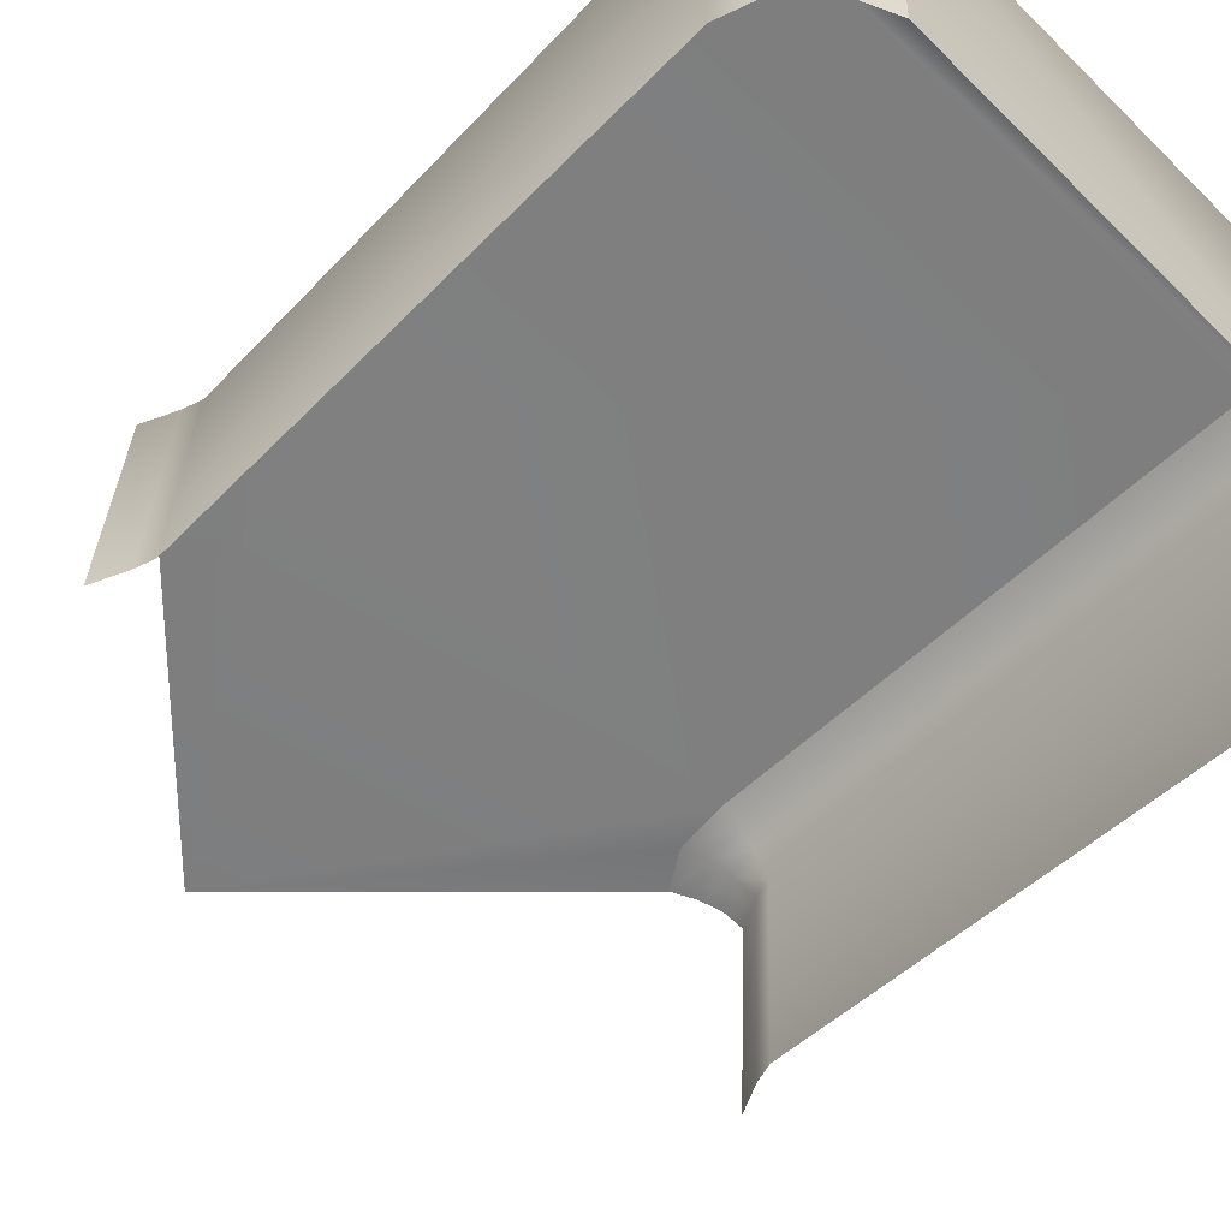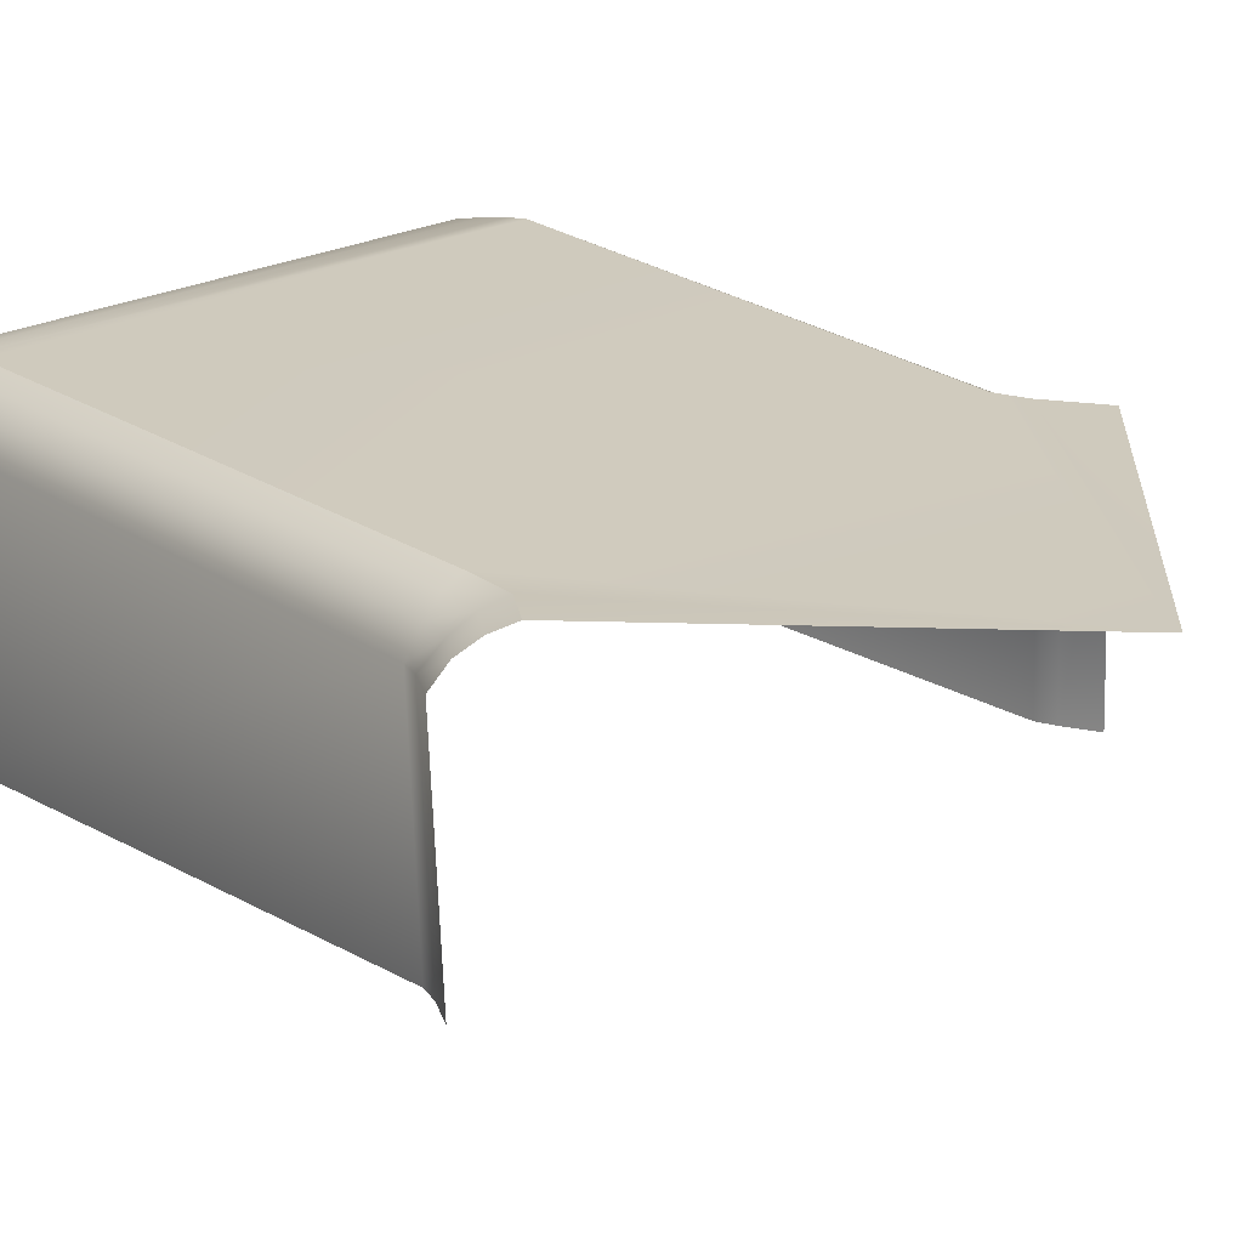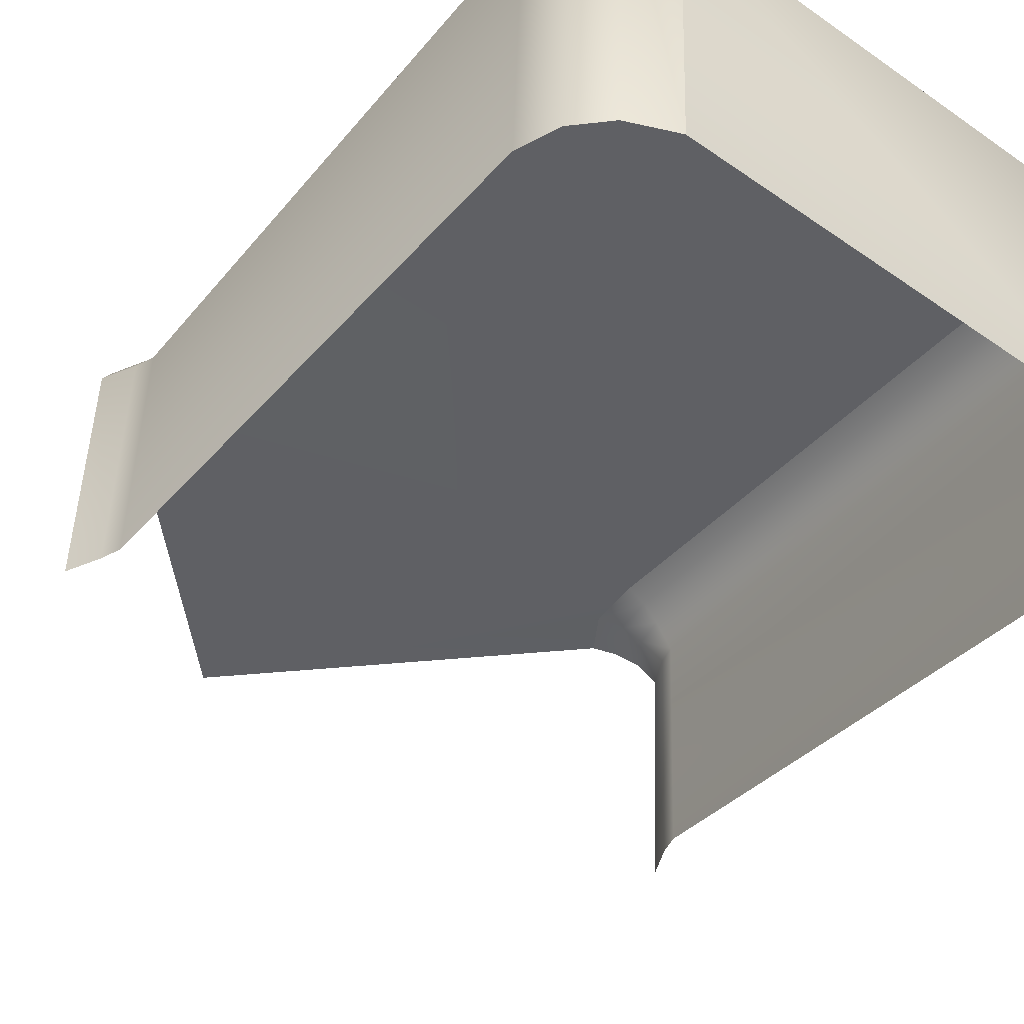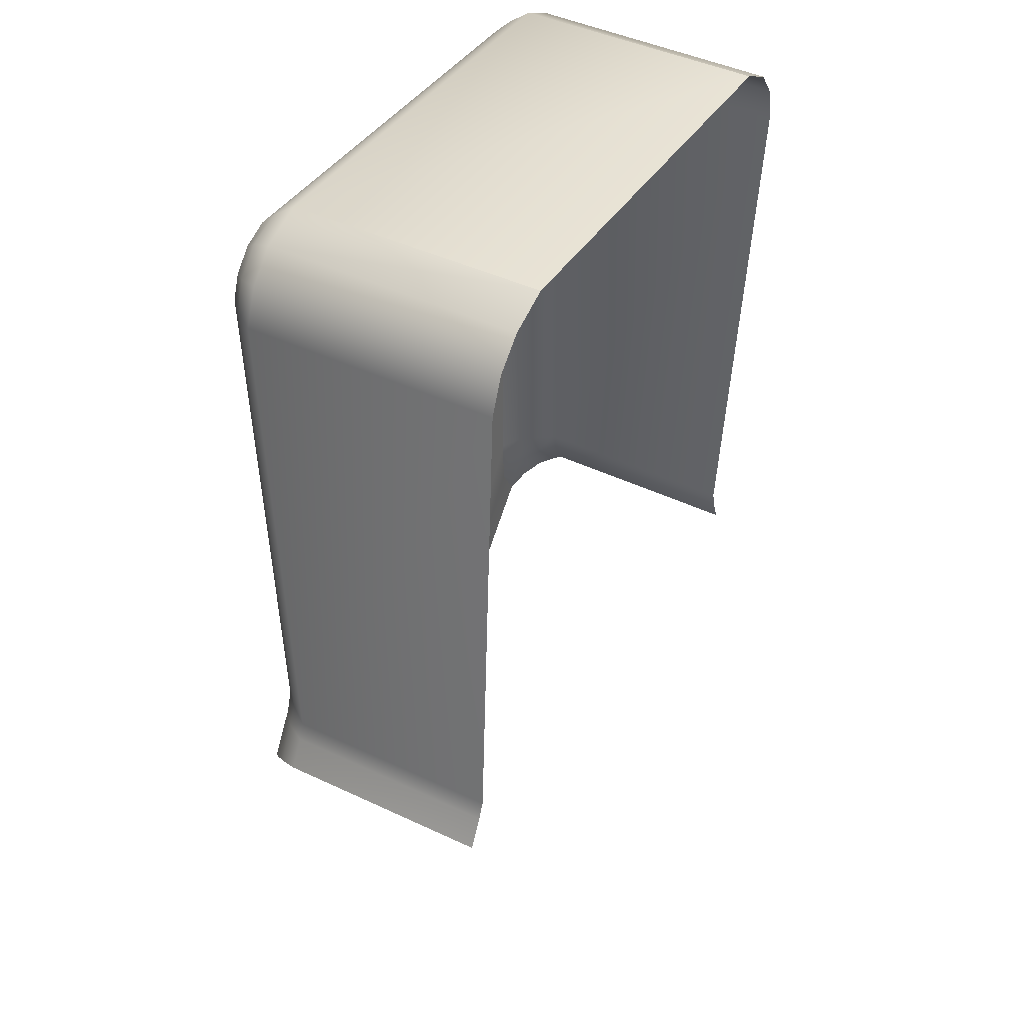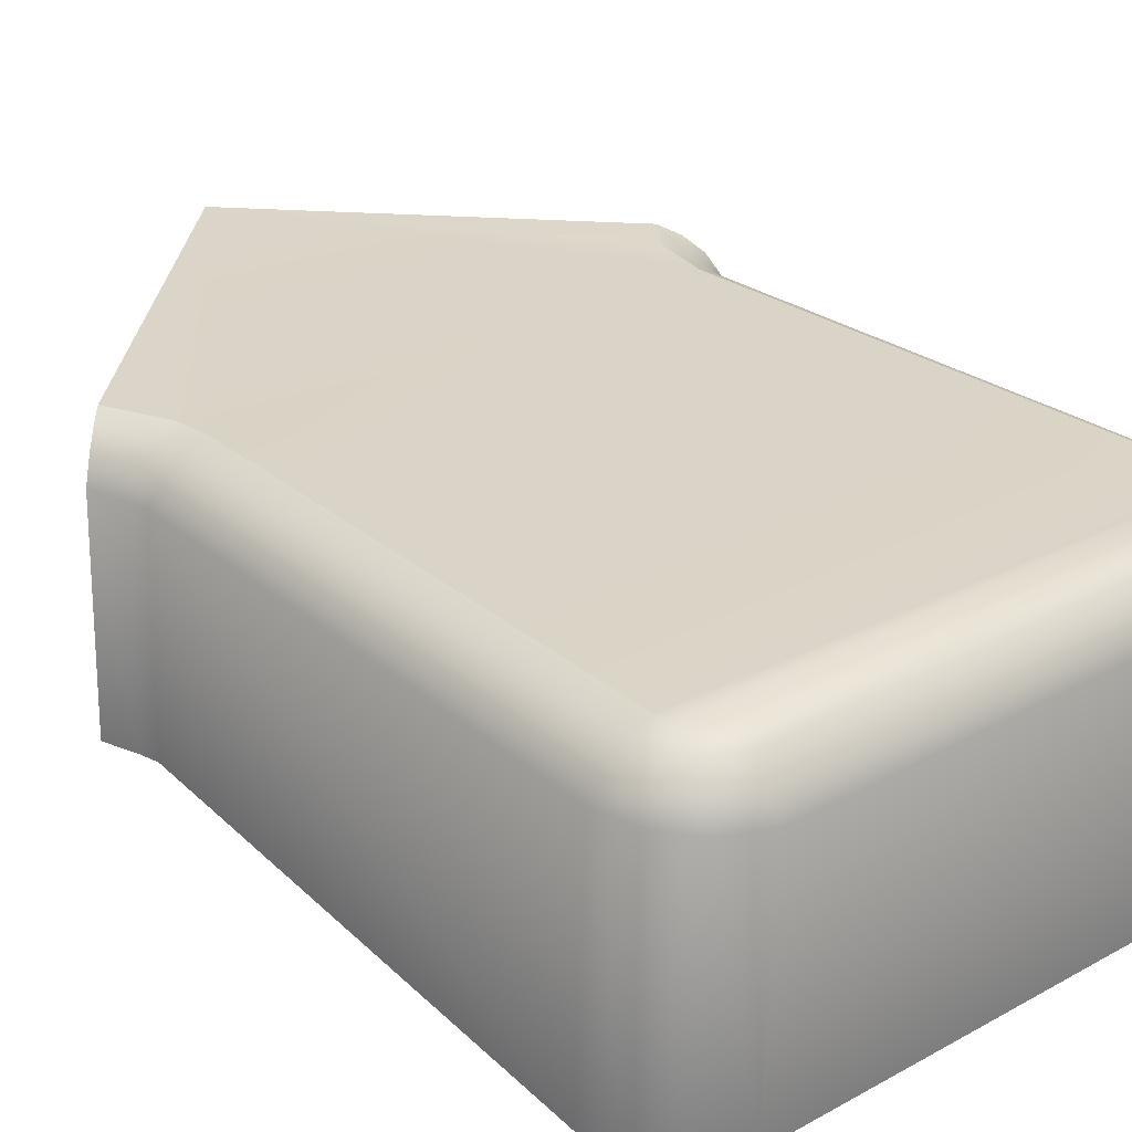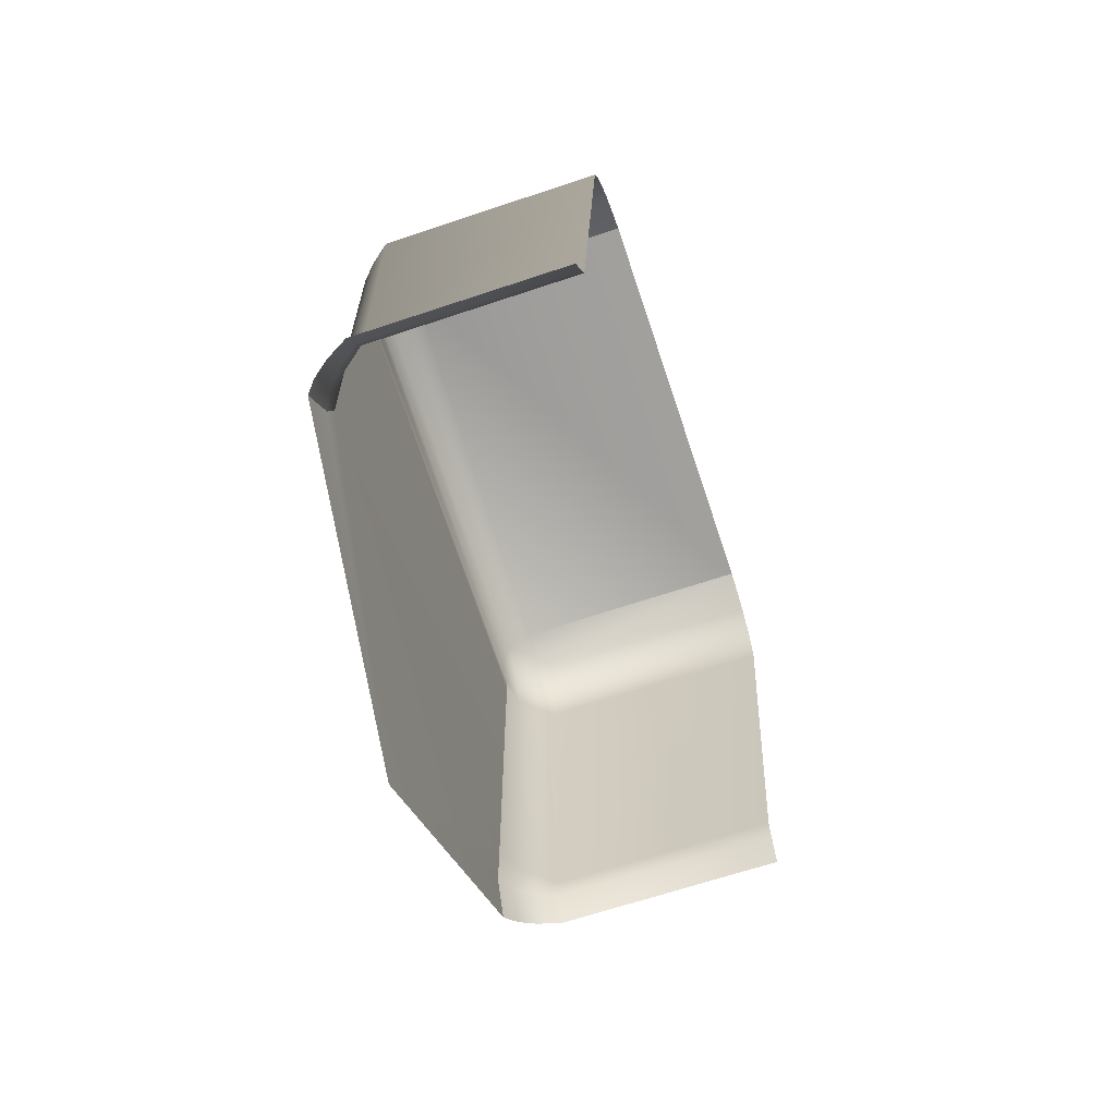
<metadata>
{"format":"obj","ext":"obj","renderer":"f3d","projection":"perspective","resolution":1024,"background":"white","views":[{"elev":-60.0,"azim":-45.2,"up":"+Y"},{"elev":23.5,"azim":137.5,"up":"+Y"},{"elev":-45.3,"azim":-38.9,"up":"+Y"},{"elev":39.1,"azim":-61.5,"up":"+Z"},{"elev":28.4,"azim":-39.5,"up":"+Y"},{"elev":-72.8,"azim":-71.4,"up":"+Z"}]}
</metadata>
<code>
o Dpad_Down
v -0.3221 0.2995 0.00148
v -0.3715 0.2568 0.04889
v -0.368 0.2979 0.04725
v -0.3715 0.292 0.05055
v -0.3697 0.2955 0.04892
v -0.3662 0.2993 0.0456
v -0.2726 0.2568 0.04935
v -0.2766 0.298 0.04722
v -0.2725 0.2919 0.0511
v -0.2743 0.2955 0.04942
v -0.2792 0.2995 0.04488
v -0.369 0.2523 0.1448
v -0.3646 0.2988 0.1445
v -0.3684 0.2564 0.05699
v -0.3632 0.2974 0.05891
v -0.2861 0.252 0.1525
v -0.2865 0.2985 0.1497
v -0.3582 0.252 0.1525
v -0.3578 0.2985 0.1497
v -0.3658 0.299 0.1406
v -0.371 0.2526 0.1387
v -0.2861 0.2924 0.1544
v -0.369 0.2927 0.1466
v -0.3582 0.2924 0.1544
v -0.371 0.293 0.1406
v -0.367 0.2963 0.1457
v -0.3682 0.2966 0.1407
v -0.2861 0.296 0.1519
v -0.3582 0.296 0.1519
v -0.3684 0.2915 0.05863
v -0.3657 0.295 0.0588
v -0.362 0.3002 0.1431
v -0.3603 0.2988 0.05897
v -0.2873 0.3 0.1476
v -0.3571 0.3 0.1476
v -0.3629 0.3004 0.1405
v -0.3618 0.2986 0.1479
v -0.365 0.2925 0.1514
v -0.3596 0.3001 0.1457
v -0.3635 0.2962 0.1497
v -0.3649 0.2521 0.1494
v -0.3694 0.2566 0.05401
v -0.3643 0.2976 0.05483
v -0.3694 0.2916 0.05566
v -0.367 0.2952 0.05528
v -0.3615 0.299 0.05413
v -0.2753 0.2523 0.1448
v -0.2797 0.2988 0.1445
v -0.2759 0.2564 0.05699
v -0.2811 0.2974 0.05891
v -0.2786 0.299 0.1406
v -0.2733 0.2526 0.1387
v -0.2753 0.2927 0.1466
v -0.2733 0.293 0.1406
v -0.2773 0.2963 0.1457
v -0.2761 0.2966 0.1407
v -0.2759 0.2915 0.05863
v -0.2786 0.295 0.0588
v -0.2824 0.3002 0.1431
v -0.2841 0.2988 0.05897
v -0.2814 0.3004 0.1405
v -0.2825 0.2986 0.1479
v -0.2794 0.2925 0.1514
v -0.2847 0.3001 0.1457
v -0.2808 0.2962 0.1497
v -0.2794 0.2521 0.1494
v -0.275 0.2566 0.05401
v -0.2801 0.2977 0.05244
v -0.275 0.2916 0.05566
v -0.2775 0.2953 0.05401
v -0.283 0.2992 0.05062
f 12 23 25 21
f 16 22 24 18
f 18 24 38 41
f 21 25 30 14
f 24 22 28 29
f 25 23 26 27
f 23 38 40 26
f 26 40 37 13
f 29 28 17 19
f 27 26 13 20
f 30 25 27 31
f 31 27 20 15
f 20 13 32 36
f 19 17 34 35
f 13 37 39 32
f 15 20 36 33
f 40 38 24 29
f 37 40 29 19
f 39 37 19 35
f 41 38 23 12
f 15 33 46 43
f 31 15 43 45
f 30 31 45 44
f 14 30 44 42
f 43 46 6 3
f 44 45 5 4
f 45 43 3 5
f 42 44 4 2
f 6 46 1
f 46 33 1
f 47 52 54 53
f 36 32 59 61
f 16 66 63 22
f 52 49 57 54
f 32 39 64 59
f 54 56 55 53
f 53 55 65 63
f 55 48 62 65
f 34 64 39 35
f 56 51 48 55
f 57 58 56 54
f 58 50 51 56
f 51 61 59 48
f 48 59 64 62
f 50 60 61 51
f 65 28 22 63
f 62 17 28 65
f 64 34 17 62
f 66 47 53 63
f 50 68 71 60
f 58 70 68 50
f 57 69 70 58
f 49 67 69 57
f 68 8 11 71
f 69 9 10 70
f 70 10 8 68
f 67 7 9 69
f 11 1 71
f 71 1 60
f 1 33 60
f 33 36 61 60

</code>
